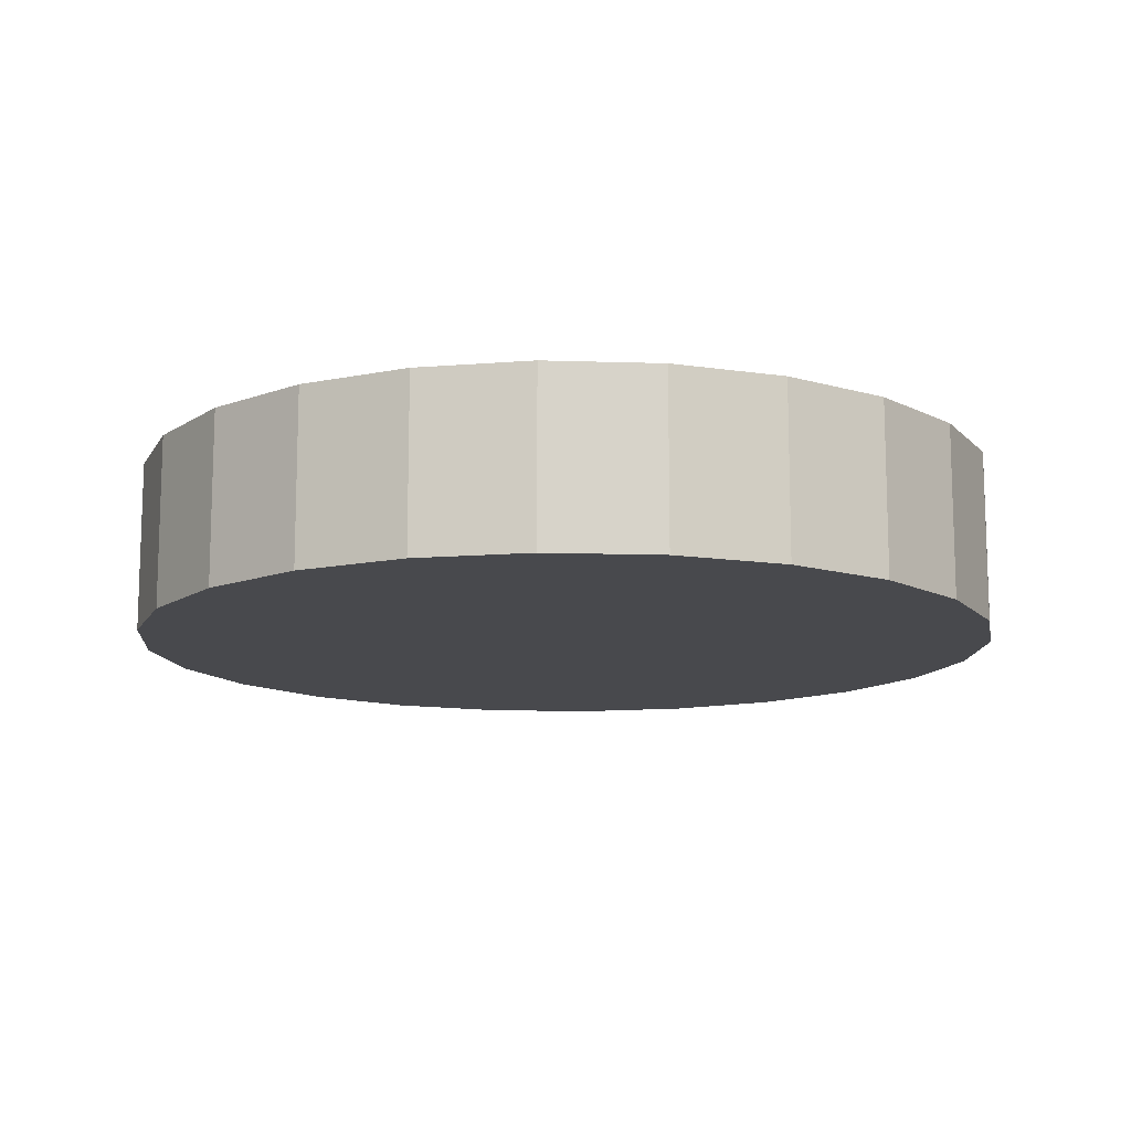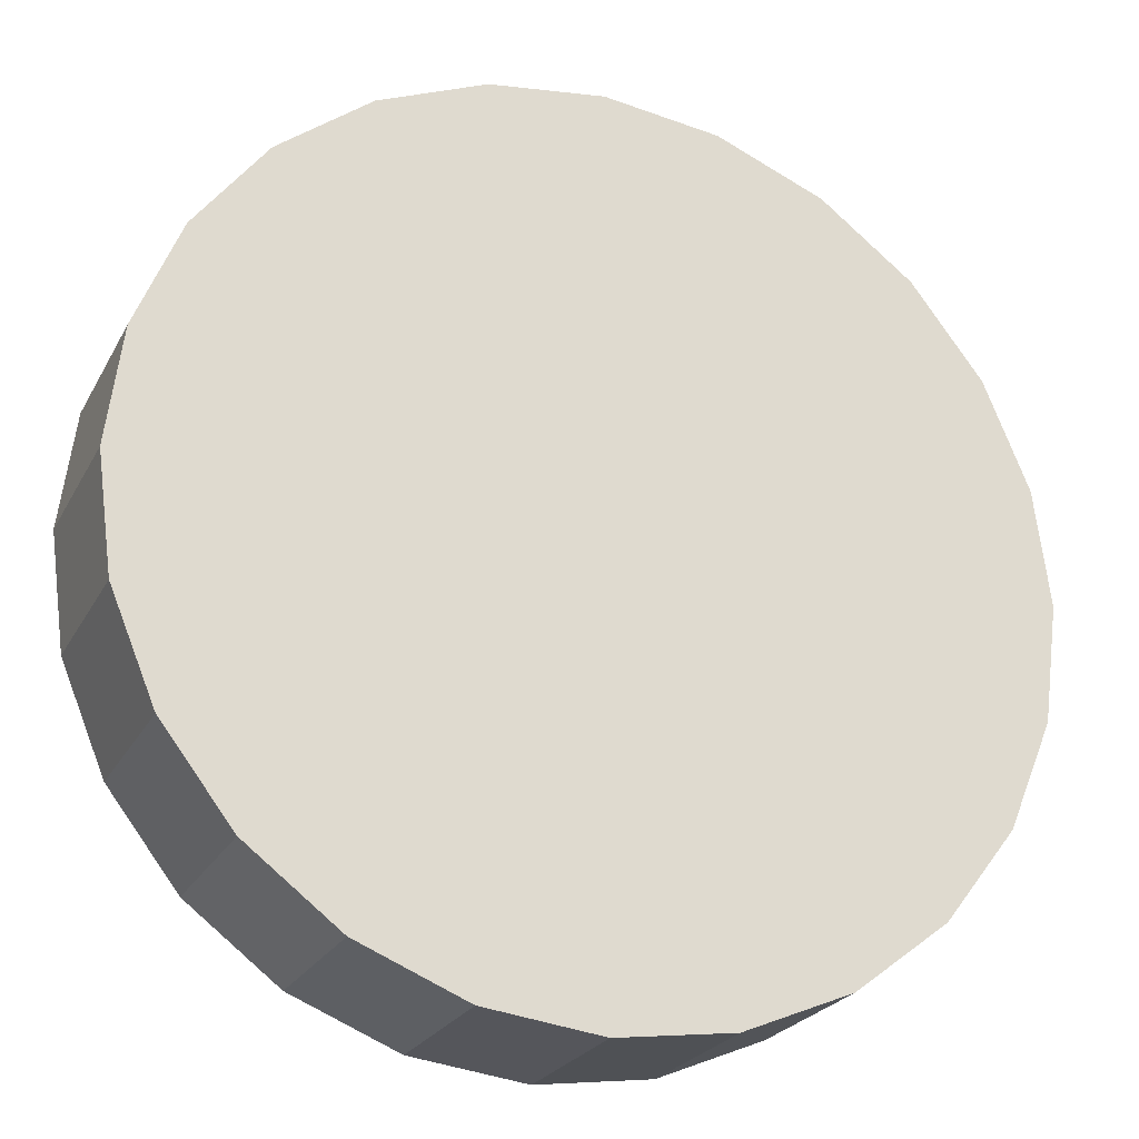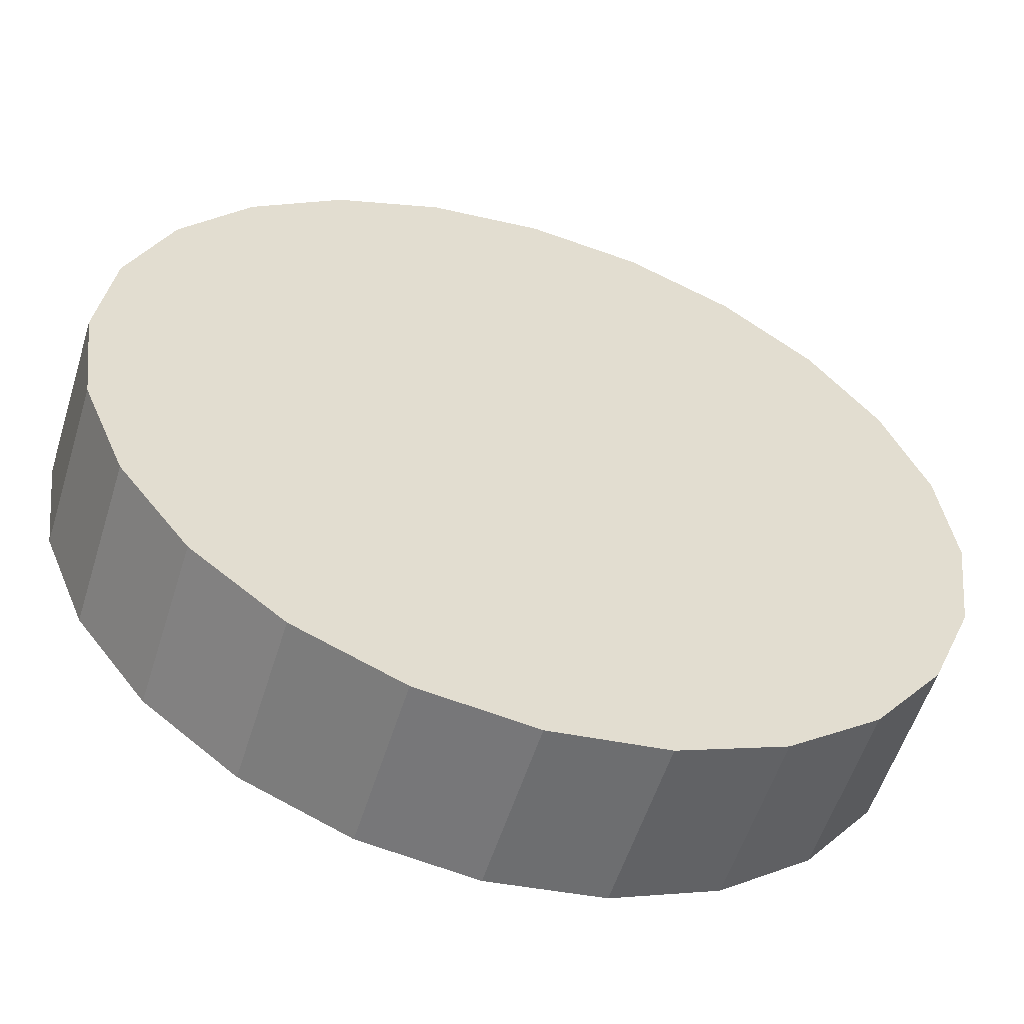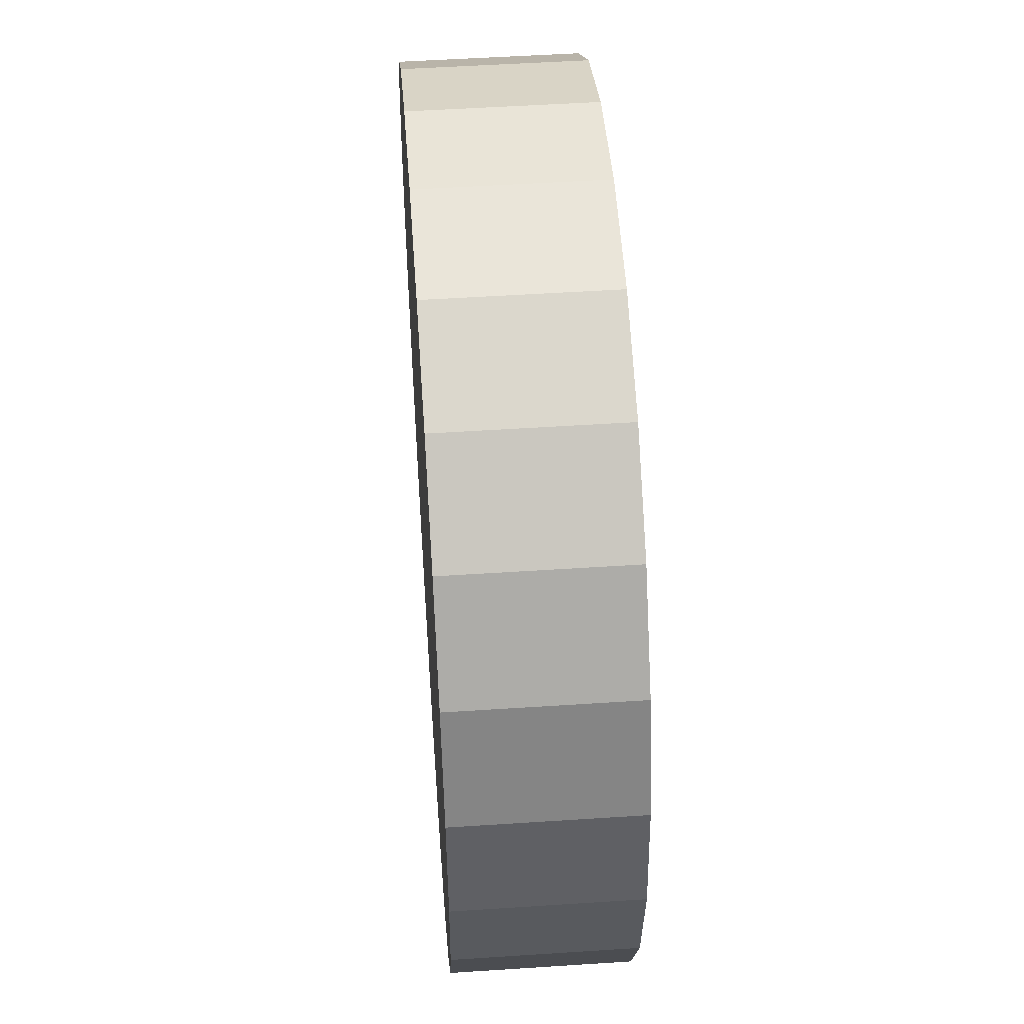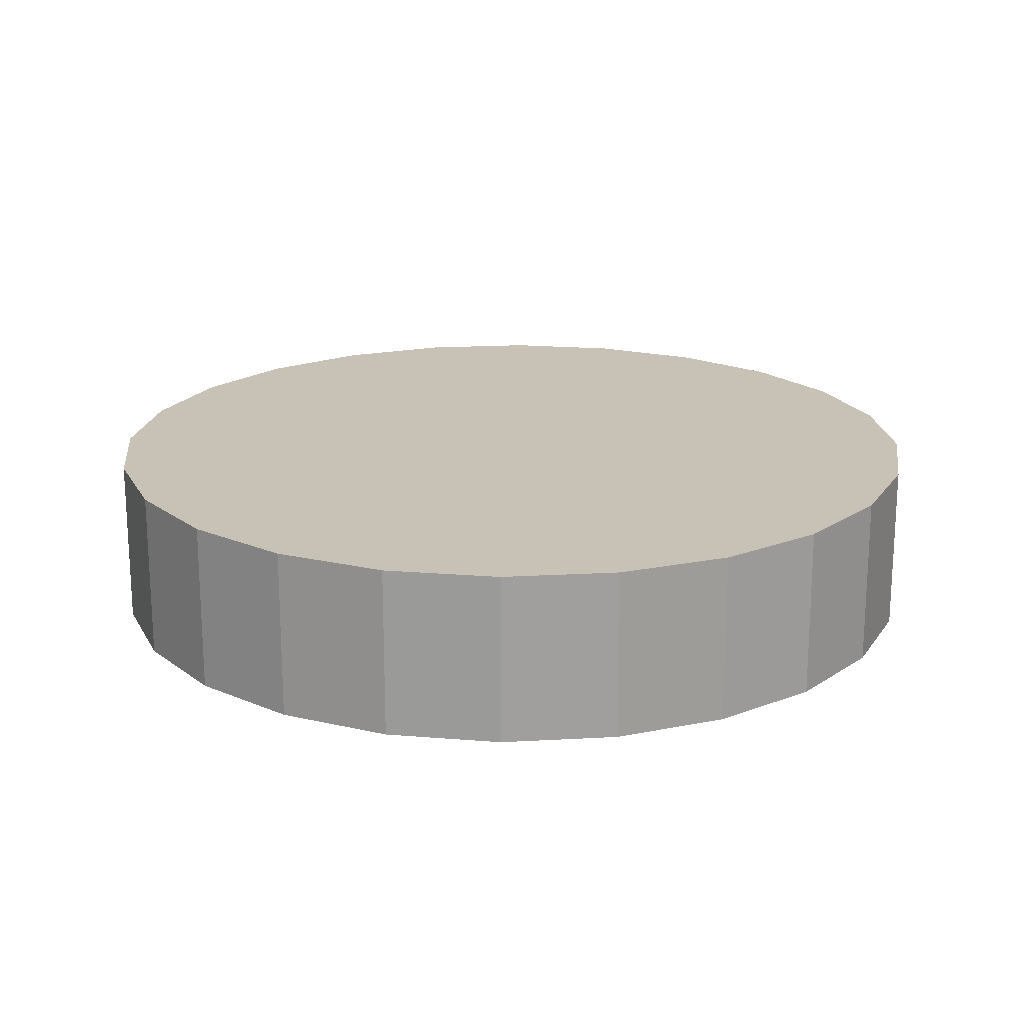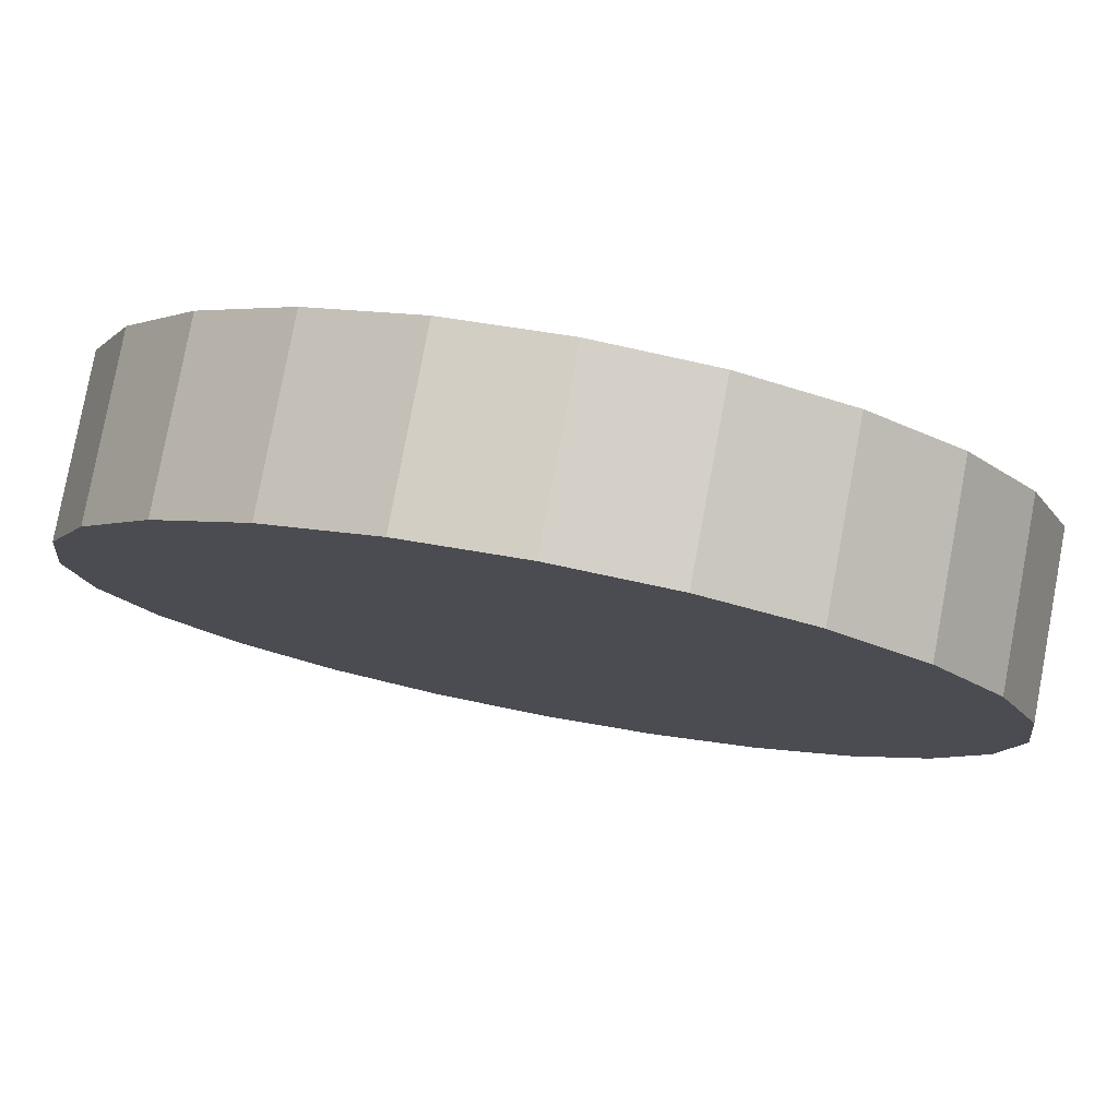
<metadata>
{"format":"obj","ext":"obj","renderer":"f3d","projection":"perspective","resolution":1024,"background":"white","views":[{"elev":-12.5,"azim":-101.8,"up":"+Y"},{"elev":-23.8,"azim":-22.0,"up":"+Z"},{"elev":-56.0,"azim":-17.3,"up":"+Z"},{"elev":51.2,"azim":-94.1,"up":"+Z"},{"elev":19.0,"azim":166.4,"up":"+Y"},{"elev":79.3,"azim":10.6,"up":"+Z"}]}
</metadata>
<code>
o Chip_Plane.028
v 0 0.0049 0.05
v -0.025 0.0049 0.025
v -0.00647 0.0049 0.04915
v -0.0125 0.0049 0.04665
v -0.01768 0.0049 0.04268
v -0.02165 0.0049 0.0375
v -0.02415 0.0049 0.03147
v 0.025 0.0049 0.025
v 0 0.0049 0.05
v 0.02415 0.0049 0.03147
v 0.02165 0.0049 0.0375
v 0.01768 0.0049 0.04268
v 0.0125 0.0049 0.04665
v 0.00647 0.0049 0.04915
v 0 0.0049 0
v -0.025 0.0049 0.025
v -0.00647 0.0049 0.000852
v -0.0125 0.0049 0.003349
v -0.01768 0.0049 0.007322
v -0.02165 0.0049 0.0125
v -0.02415 0.0049 0.01853
v 0 0.0049 0
v 0.025 0.0049 0.025
v 0.00647 0.0049 0.000852
v 0.0125 0.0049 0.003349
v 0.01768 0.0049 0.007322
v 0.02165 0.0049 0.0125
v 0.02415 0.0049 0.01853
v 0 -0.0049 0.05
v -0.025 -0.0049 0.025
v -0.00647 -0.0049 0.04915
v -0.0125 -0.0049 0.04665
v -0.01768 -0.0049 0.04268
v -0.02165 -0.0049 0.0375
v -0.02415 -0.0049 0.03147
v 0.025 -0.0049 0.025
v 0 -0.0049 0.05
v 0.02415 -0.0049 0.03147
v 0.02165 -0.0049 0.0375
v 0.01768 -0.0049 0.04268
v 0.0125 -0.0049 0.04665
v 0.00647 -0.0049 0.04915
v 0 -0.0049 0
v -0.025 -0.0049 0.025
v -0.00647 -0.0049 0.000852
v -0.0125 -0.0049 0.003349
v -0.01768 -0.0049 0.007322
v -0.02165 -0.0049 0.0125
v -0.02415 -0.0049 0.01853
v 0 -0.0049 0
v 0.025 -0.0049 0.025
v 0.00647 -0.0049 0.000852
v 0.0125 -0.0049 0.003349
v 0.01768 -0.0049 0.007322
v 0.02165 -0.0049 0.0125
v 0.02415 -0.0049 0.01853
f 8 22 16
f 34 46 55
f 2 44 30
f 2 35 7
f 7 34 6
f 6 33 5
f 5 32 4
f 4 31 3
f 3 29 1
f 9 29 37
f 9 42 14
f 14 41 13
f 13 40 12
f 12 39 11
f 11 38 10
f 10 36 8
f 23 36 51
f 23 56 28
f 28 55 27
f 27 54 26
f 26 53 25
f 25 52 24
f 24 50 22
f 15 50 43
f 15 45 17
f 17 46 18
f 18 47 19
f 19 48 20
f 20 49 21
f 21 44 16
f 16 2 7
f 7 6 16
f 6 5 16
f 5 4 1
f 4 3 1
f 1 9 14
f 20 21 16
f 18 19 20
f 22 15 17
f 25 24 22
f 27 26 25
f 8 23 28
f 11 10 13
f 10 8 13
f 13 12 11
f 1 14 13
f 16 5 13
f 5 1 13
f 18 20 16
f 22 17 18
f 27 25 22
f 8 28 27
f 22 18 16
f 8 27 22
f 16 13 8
f 35 30 44
f 44 49 48
f 48 47 46
f 45 43 50
f 50 52 53
f 53 54 55
f 56 51 36
f 36 38 39
f 39 40 41
f 42 37 29
f 29 31 32
f 32 33 34
f 34 35 44
f 44 48 34
f 48 46 34
f 46 45 50
f 50 53 46
f 53 55 46
f 55 56 36
f 36 39 41
f 41 42 29
f 29 32 41
f 32 34 41
f 55 36 34
f 36 41 34
f 2 16 44
f 2 30 35
f 7 35 34
f 6 34 33
f 5 33 32
f 4 32 31
f 3 31 29
f 9 1 29
f 9 37 42
f 14 42 41
f 13 41 40
f 12 40 39
f 11 39 38
f 10 38 36
f 23 8 36
f 23 51 56
f 28 56 55
f 27 55 54
f 26 54 53
f 25 53 52
f 24 52 50
f 15 22 50
f 15 43 45
f 17 45 46
f 18 46 47
f 19 47 48
f 20 48 49
f 21 49 44

</code>
